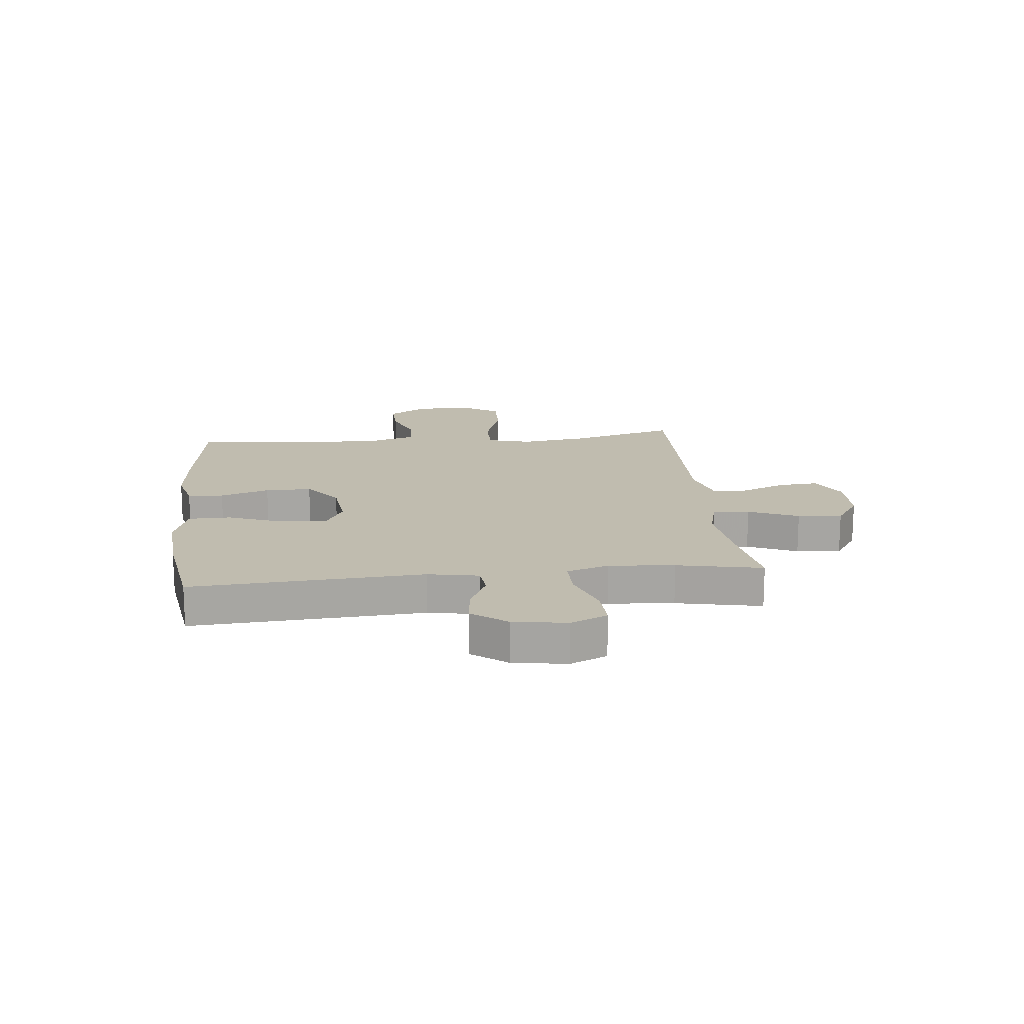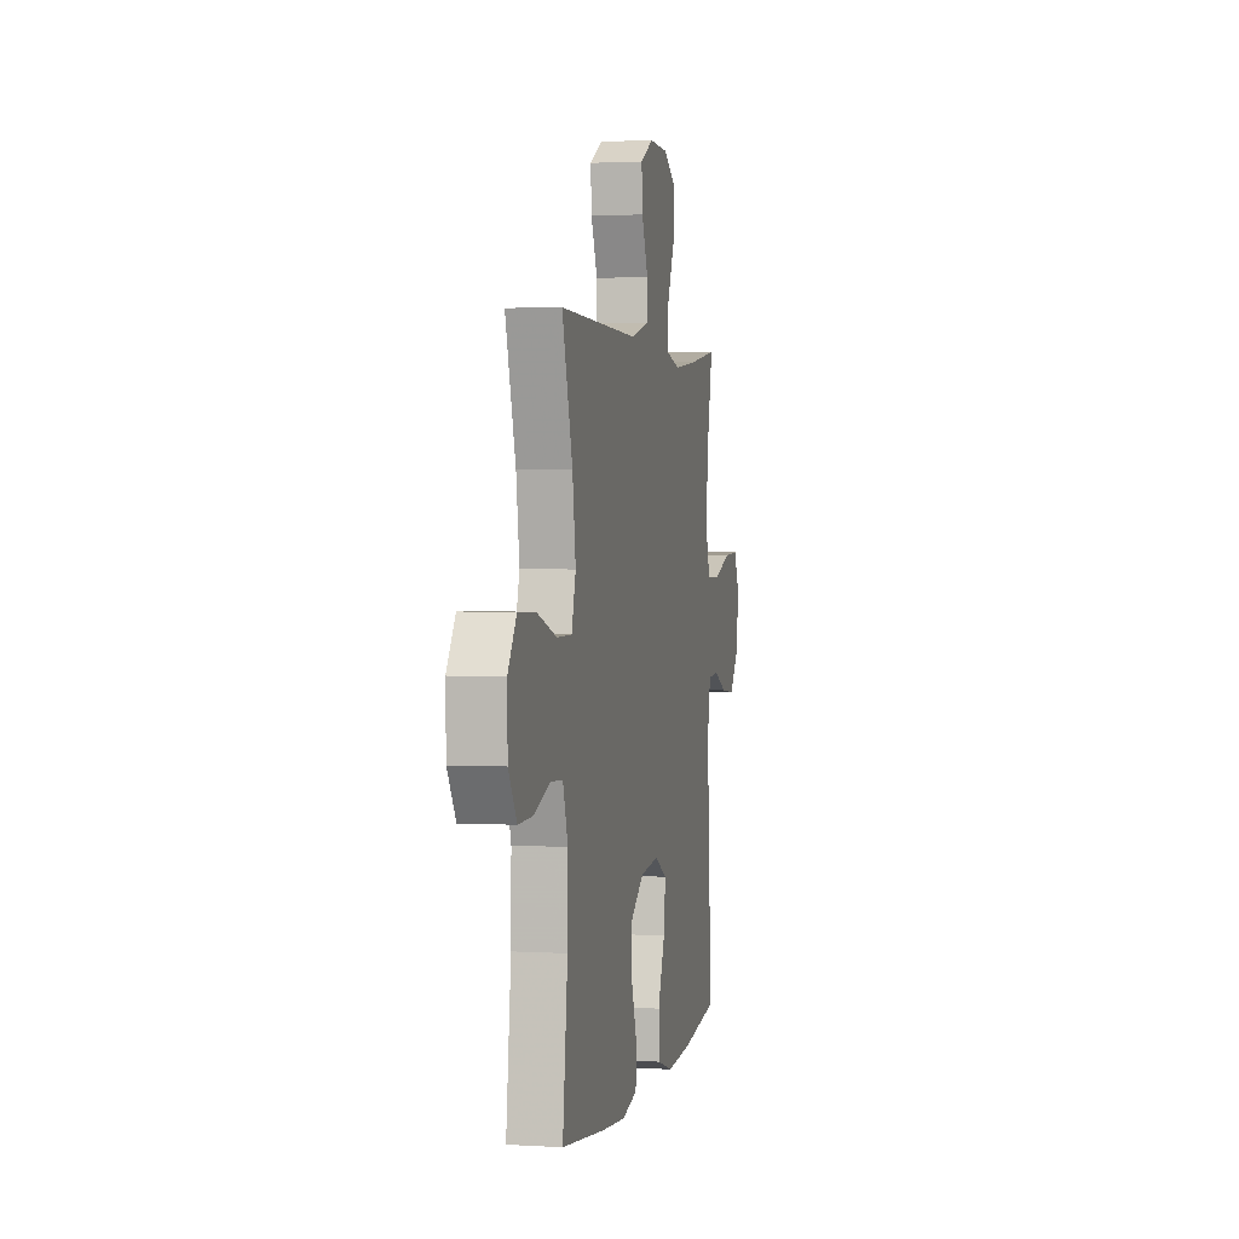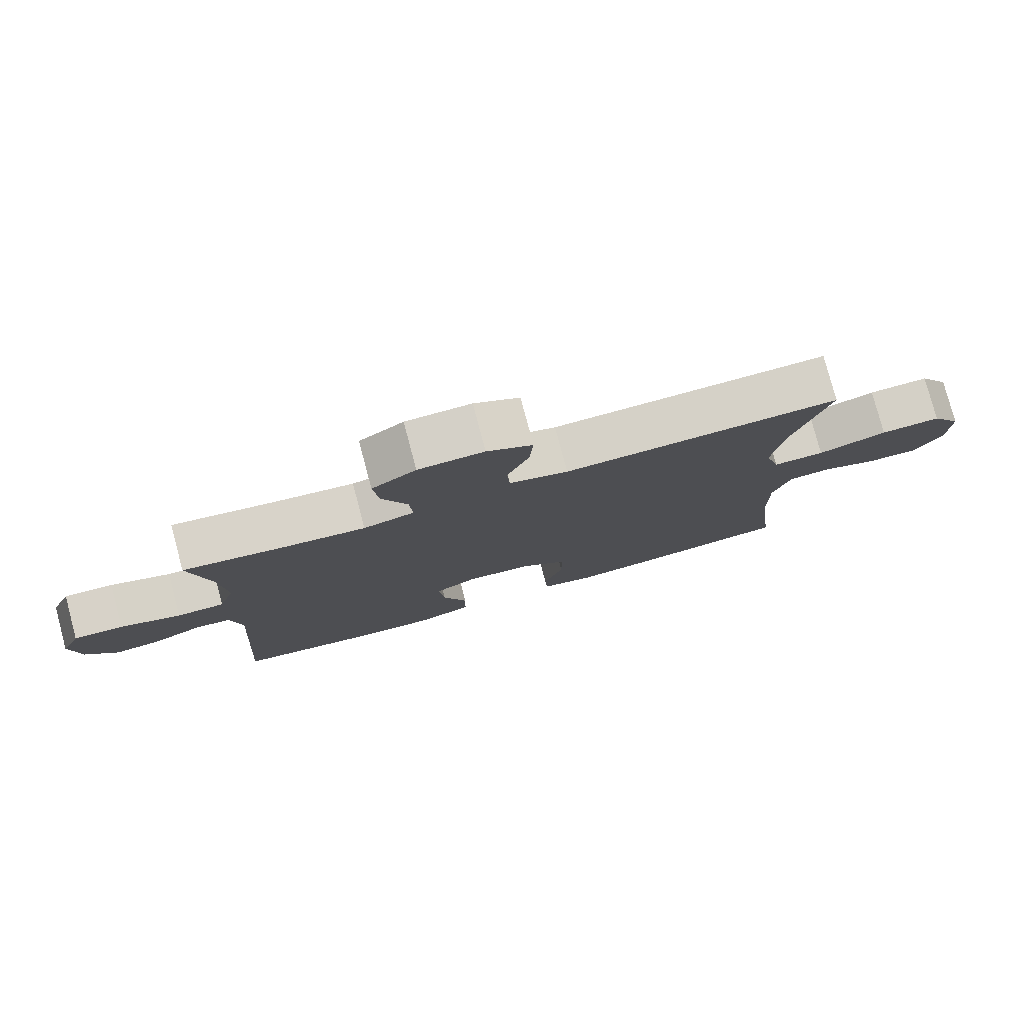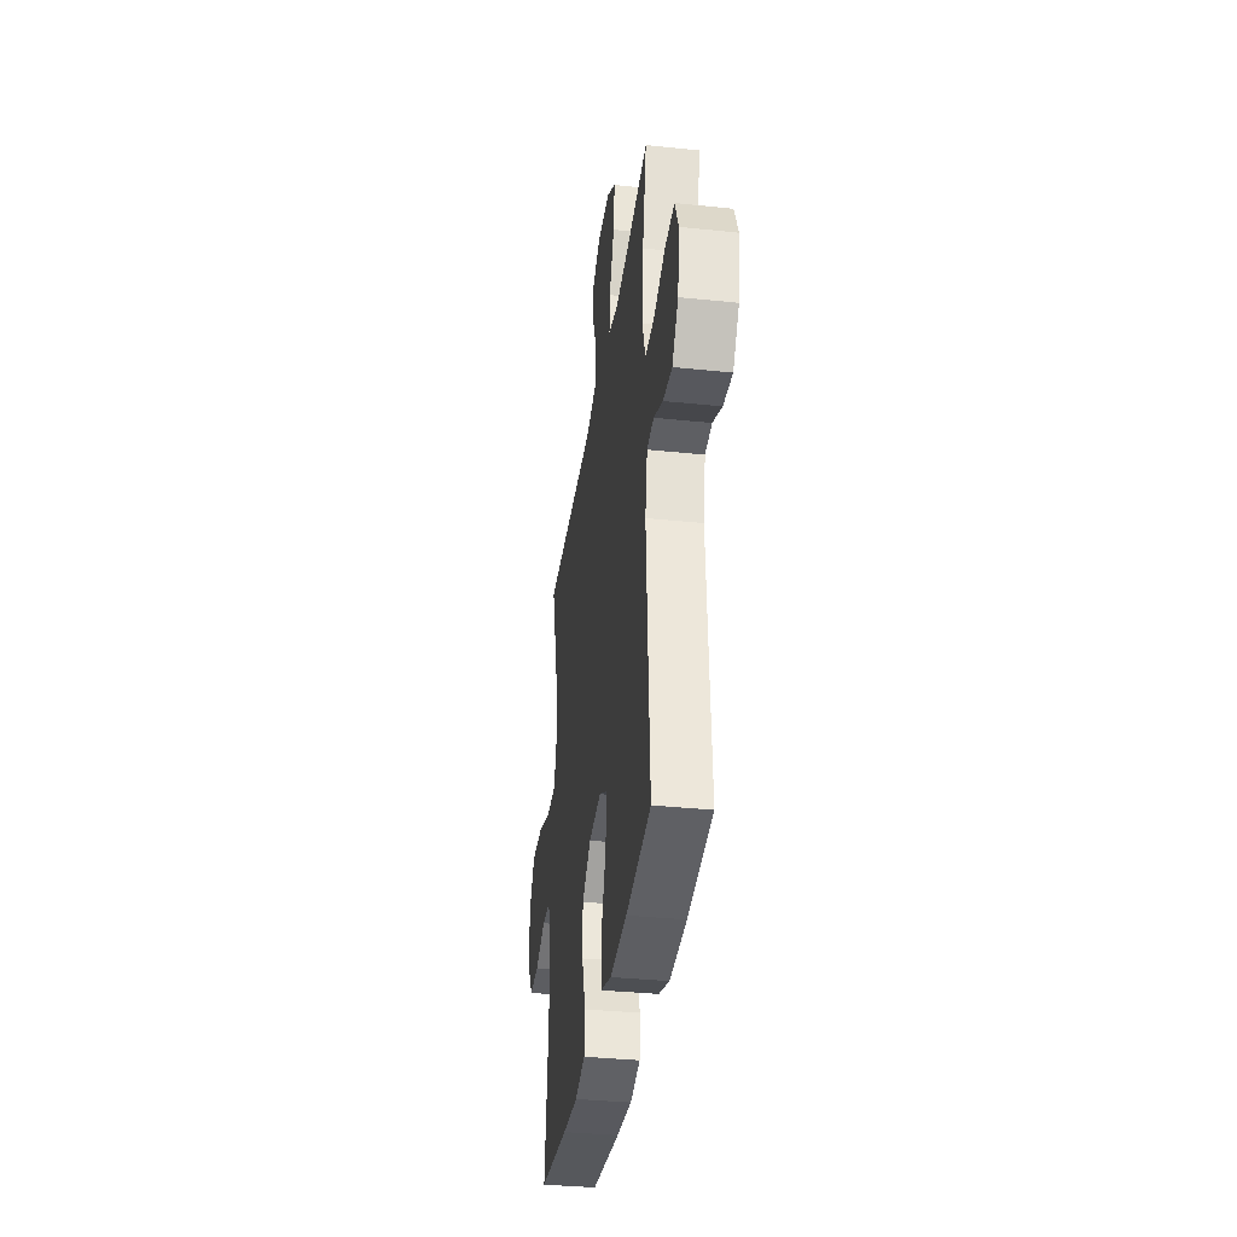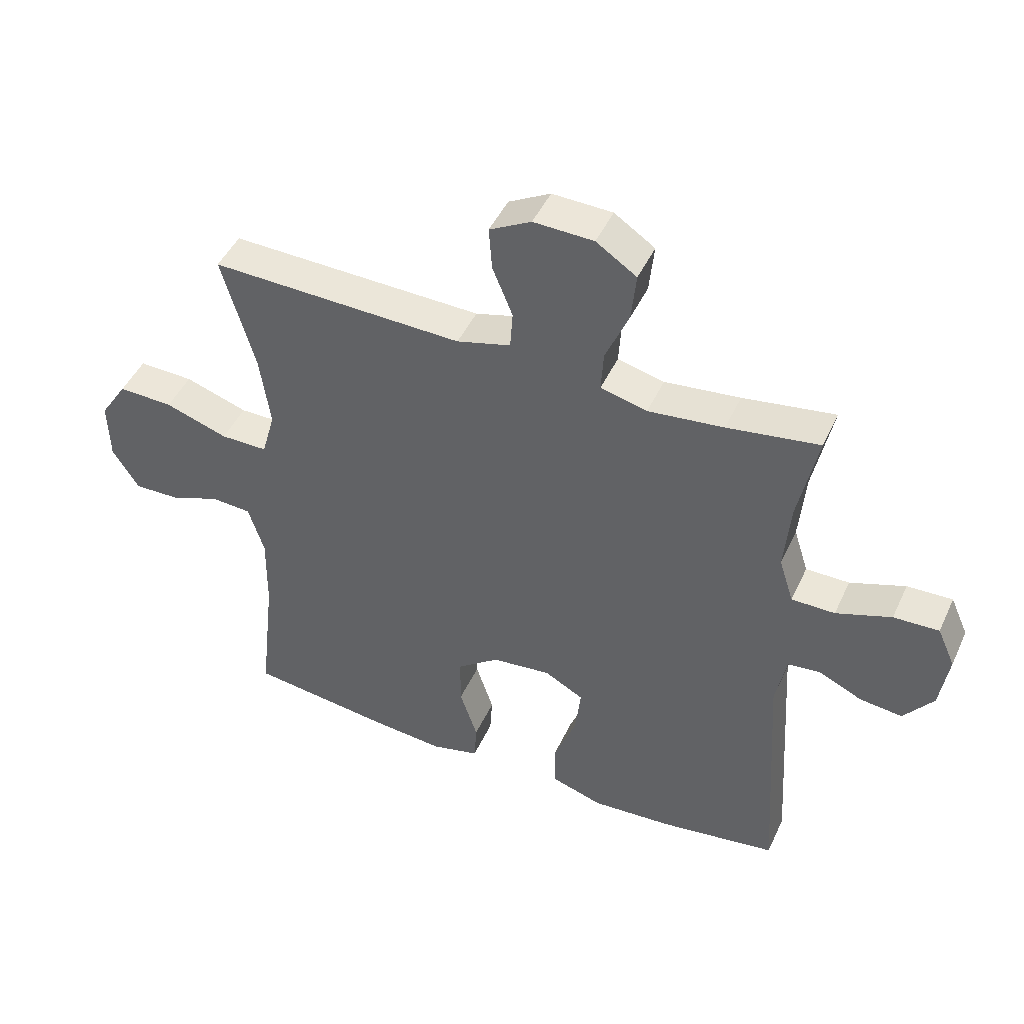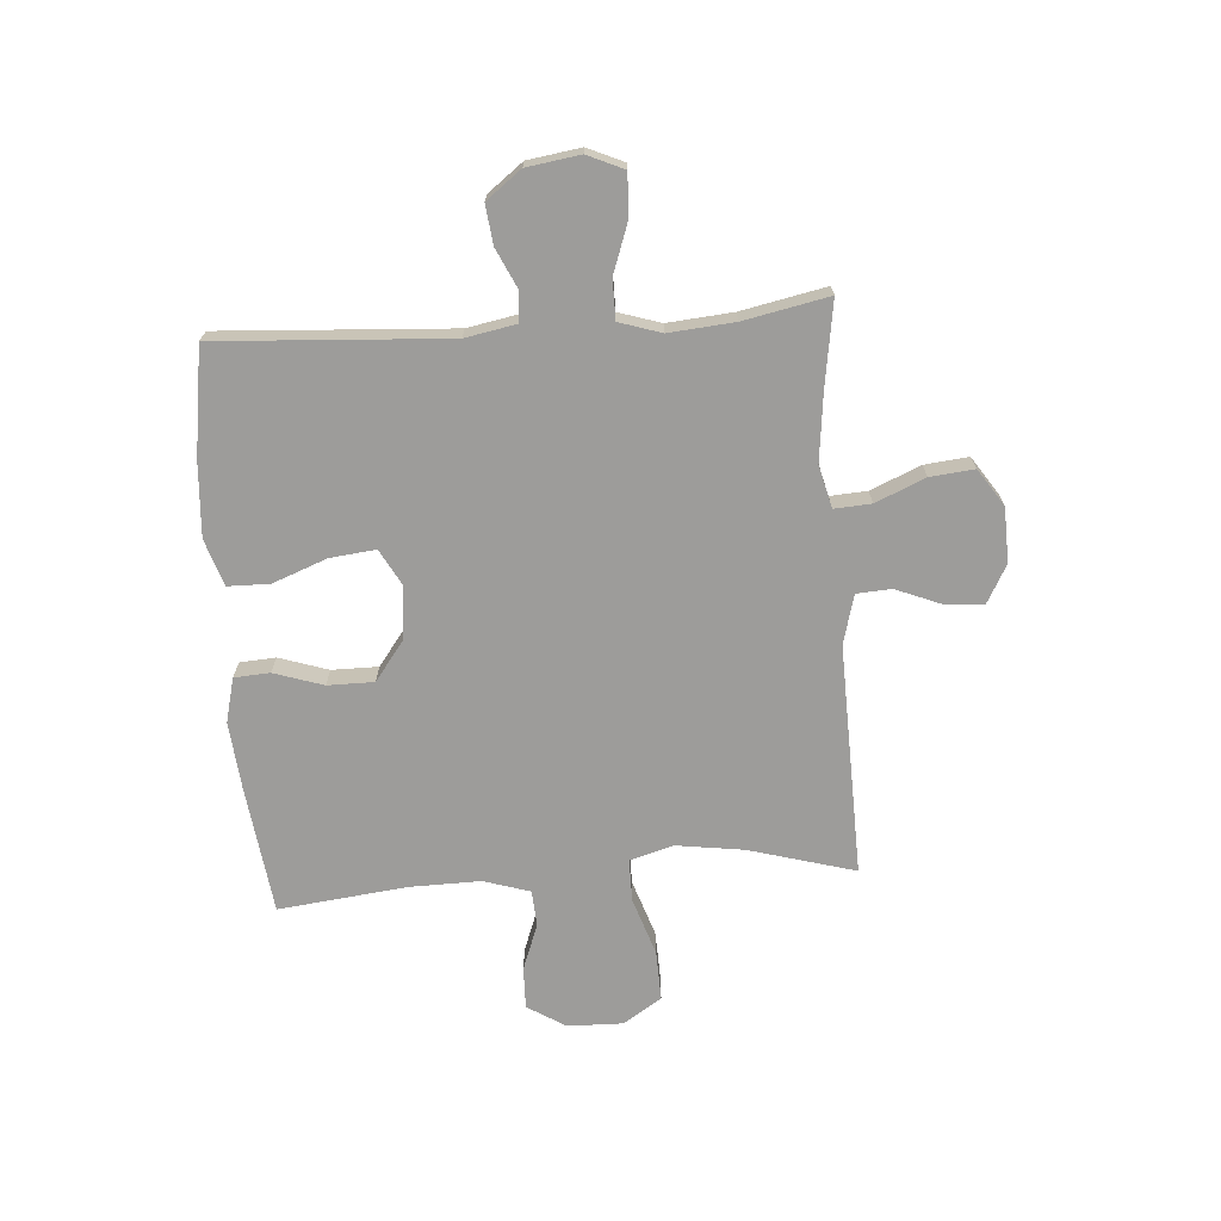
<metadata>
{"format":"obj","ext":"obj","renderer":"f3d","projection":"perspective","resolution":1024,"background":"white","views":[{"elev":16.3,"azim":-96.0,"up":"+Y"},{"elev":2.3,"azim":102.0,"up":"+Z"},{"elev":78.7,"azim":-14.9,"up":"+Z"},{"elev":-35.4,"azim":-97.9,"up":"+Z"},{"elev":46.2,"azim":-156.1,"up":"+Z"},{"elev":-70.0,"azim":-85.8,"up":"+Y"}]}
</metadata>
<code>
v 0.5 0.07 -0.5
v 0.269 0.07 -0.529
v 0.148 0.07 -0.54
v 0.069 0.07 -0.52
v 0.065 0.07 -0.456
v 0.094 0.07 -0.368
v 0.094 0.07 -0.285
v 0.025 0.07 -0.233
v -0.072 0.07 -0.222
v -0.136 0.07 -0.257
v -0.127 0.07 -0.339
v -0.09 0.07 -0.436
v -0.091 0.07 -0.511
v -0.175 0.07 -0.538
v -0.307 0.07 -0.529
v -0.5 0.07 -0.5
v -0.474 0.07 -0.087
v -0.491 0.07 0.003
v -0.544 0.07 0.009
v -0.615 0.07 -0.024
v -0.685 0.07 -0.032
v -0.733 0.07 0.031
v -0.747 0.07 0.126
v -0.718 0.07 0.191
v -0.644 0.07 0.188
v -0.554 0.07 0.156
v -0.483 0.07 0.156
v -0.459 0.07 0.231
v -0.469 0.07 0.348
v -0.5 0.07 0.5
v -0.35 0.07 0.477
v -0.227 0.07 0.463
v -0.151 0.07 0.482
v -0.155 0.07 0.548
v -0.193 0.07 0.637
v -0.201 0.07 0.716
v -0.135 0.07 0.76
v -0.037 0.07 0.763
v 0.031 0.07 0.726
v 0.026 0.07 0.656
v -0.007 0.07 0.575
v -0.003 0.07 0.513
v 0.085 0.07 0.489
v 0.5 0.07 0.5
v 0.446 0.07 0.31
v 0.429 0.07 0.189
v 0.451 0.07 0.111
v 0.528 0.07 0.111
v 0.631 0.07 0.145
v 0.721 0.07 0.148
v 0.766 0.07 0.079
v 0.764 0.07 -0.02
v 0.721 0.07 -0.089
v 0.646 0.07 -0.087
v 0.563 0.07 -0.056
v 0.498 0.07 -0.06
v 0.472 0.07 -0.143
v 0.474 0.07 -0.271
v 0.5 0 -0.5
v 0.269 0 -0.529
v 0.148 0 -0.54
v 0.069 0 -0.52
v 0.065 0 -0.456
v 0.094 0 -0.368
v 0.094 0 -0.285
v 0.025 0 -0.233
v -0.072 0 -0.222
v -0.136 0 -0.257
v -0.127 0 -0.339
v -0.09 0 -0.436
v -0.091 0 -0.511
v -0.175 0 -0.538
v -0.307 0 -0.529
v -0.5 0 -0.5
v -0.474 0 -0.087
v -0.491 0 0.003
v -0.544 0 0.009
v -0.615 0 -0.024
v -0.685 0 -0.032
v -0.733 0 0.031
v -0.747 0 0.126
v -0.718 0 0.191
v -0.644 0 0.188
v -0.554 0 0.156
v -0.483 0 0.156
v -0.459 0 0.231
v -0.469 0 0.348
v -0.5 0 0.5
v -0.35 0 0.477
v -0.227 0 0.463
v -0.151 0 0.482
v -0.155 0 0.548
v -0.193 0 0.637
v -0.201 0 0.716
v -0.135 0 0.76
v -0.037 0 0.763
v 0.031 0 0.726
v 0.026 0 0.656
v -0.007 0 0.575
v -0.003 0 0.513
v 0.085 0 0.489
v 0.5 0 0.5
v 0.446 0 0.31
v 0.429 0 0.189
v 0.451 0 0.111
v 0.528 0 0.111
v 0.631 0 0.145
v 0.721 0 0.148
v 0.766 0 0.079
v 0.764 0 -0.02
v 0.721 0 -0.089
v 0.646 0 -0.087
v 0.563 0 -0.056
v 0.498 0 -0.06
v 0.472 0 -0.143
v 0.474 0 -0.271
f 52 53 54 55
f 52 55 56
f 51 52 56
f 48 49 50 51
f 47 48 51 56
f 46 47 56 57
f 43 44 45
f 42 43 45 46
f 38 39 40 41
f 38 41 42
f 37 38 42
f 34 35 36 37
f 33 34 37 42
f 32 33 42 46
f 29 30 31
f 28 29 31 32
f 27 28 32 46
f 23 24 25 26
f 23 26 27
f 19 20 21 22
f 18 19 22 23
f 14 15 16 17
f 14 17 18
f 11 12 13 14
f 10 11 14 18
f 9 10 18
f 8 9 18
f 3 4 5 6
f 3 6 7
f 58 1 2 3
f 58 3 7
f 57 58 7 8
f 23 27 46 57
f 8 18 23 57
f 113 112 111 110
f 114 113 110
f 114 110 109
f 109 108 107 106
f 114 109 106 105
f 115 114 105 104
f 103 102 101
f 104 103 101 100
f 99 98 97 96
f 100 99 96
f 100 96 95
f 95 94 93 92
f 100 95 92 91
f 104 100 91 90
f 89 88 87
f 90 89 87 86
f 104 90 86 85
f 84 83 82 81
f 85 84 81
f 80 79 78 77
f 81 80 77 76
f 75 74 73 72
f 76 75 72
f 72 71 70 69
f 76 72 69 68
f 76 68 67
f 76 67 66
f 64 63 62 61
f 65 64 61
f 61 60 59 116
f 65 61 116
f 66 65 116 115
f 115 104 85 81
f 115 81 76 66
f 1 59 60 2
f 2 60 61 3
f 3 61 62 4
f 4 62 63 5
f 5 63 64 6
f 6 64 65 7
f 7 65 66 8
f 8 66 67 9
f 9 67 68 10
f 10 68 69 11
f 11 69 70 12
f 12 70 71 13
f 13 71 72 14
f 14 72 73 15
f 15 73 74 16
f 16 74 75 17
f 17 75 76 18
f 18 76 77 19
f 19 77 78 20
f 20 78 79 21
f 21 79 80 22
f 22 80 81 23
f 23 81 82 24
f 24 82 83 25
f 25 83 84 26
f 26 84 85 27
f 27 85 86 28
f 28 86 87 29
f 29 87 88 30
f 30 88 89 31
f 31 89 90 32
f 32 90 91 33
f 33 91 92 34
f 34 92 93 35
f 35 93 94 36
f 36 94 95 37
f 37 95 96 38
f 38 96 97 39
f 39 97 98 40
f 40 98 99 41
f 41 99 100 42
f 42 100 101 43
f 43 101 102 44
f 44 102 103 45
f 45 103 104 46
f 46 104 105 47
f 47 105 106 48
f 48 106 107 49
f 49 107 108 50
f 50 108 109 51
f 51 109 110 52
f 52 110 111 53
f 53 111 112 54
f 54 112 113 55
f 55 113 114 56
f 56 114 115 57
f 57 115 116 58
f 58 116 59 1

</code>
